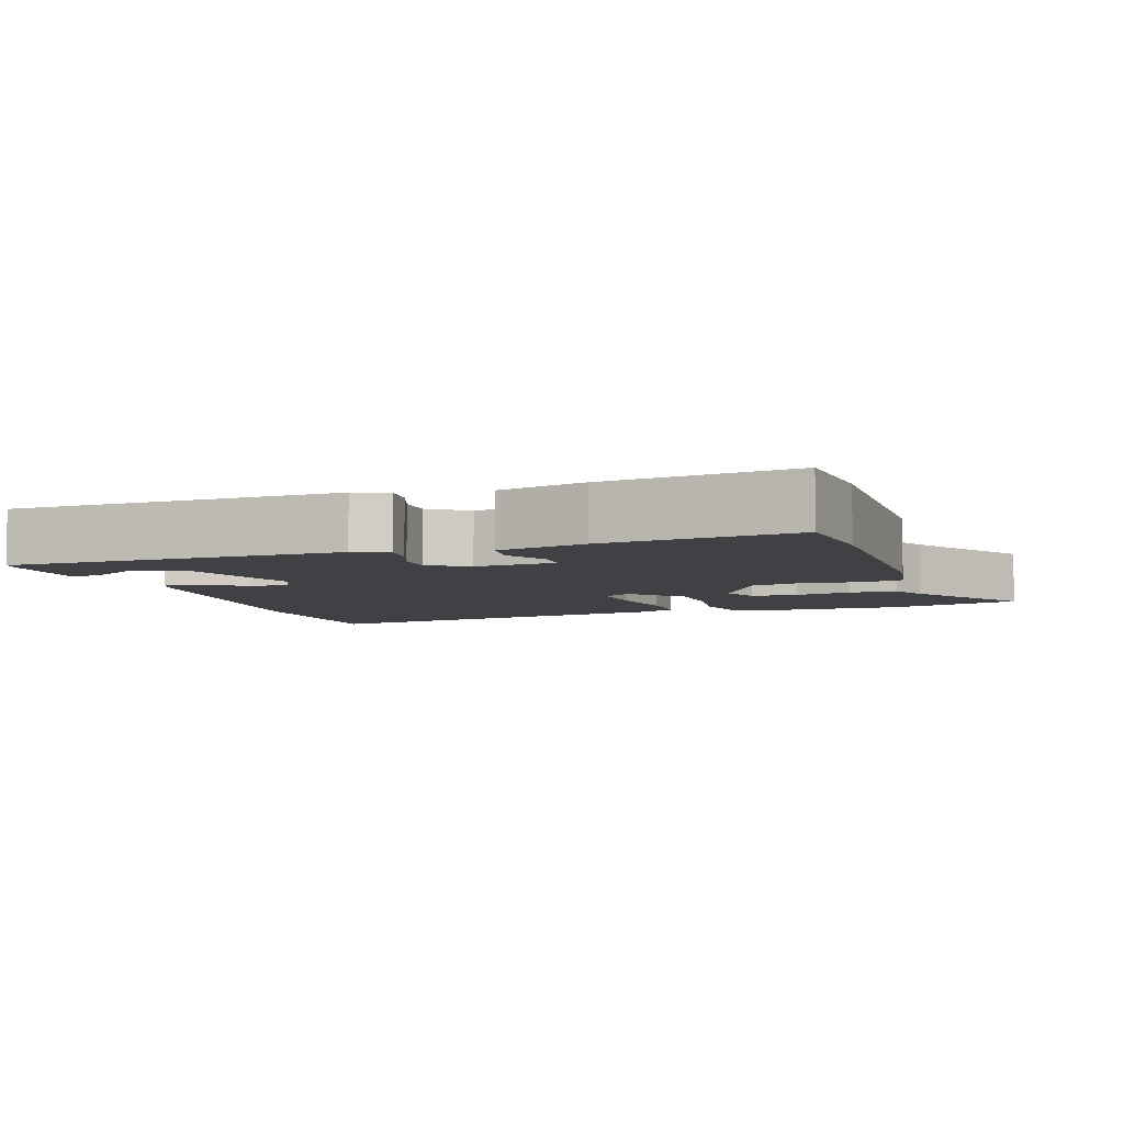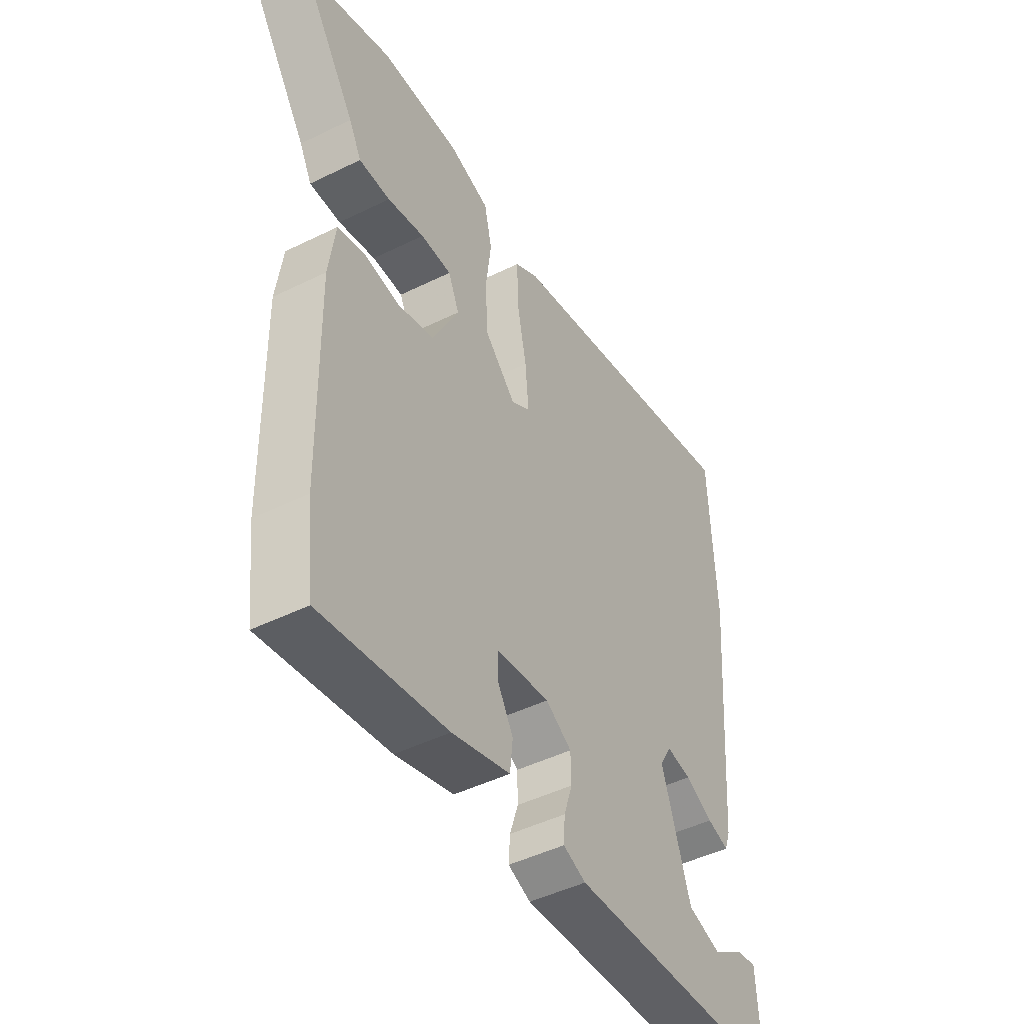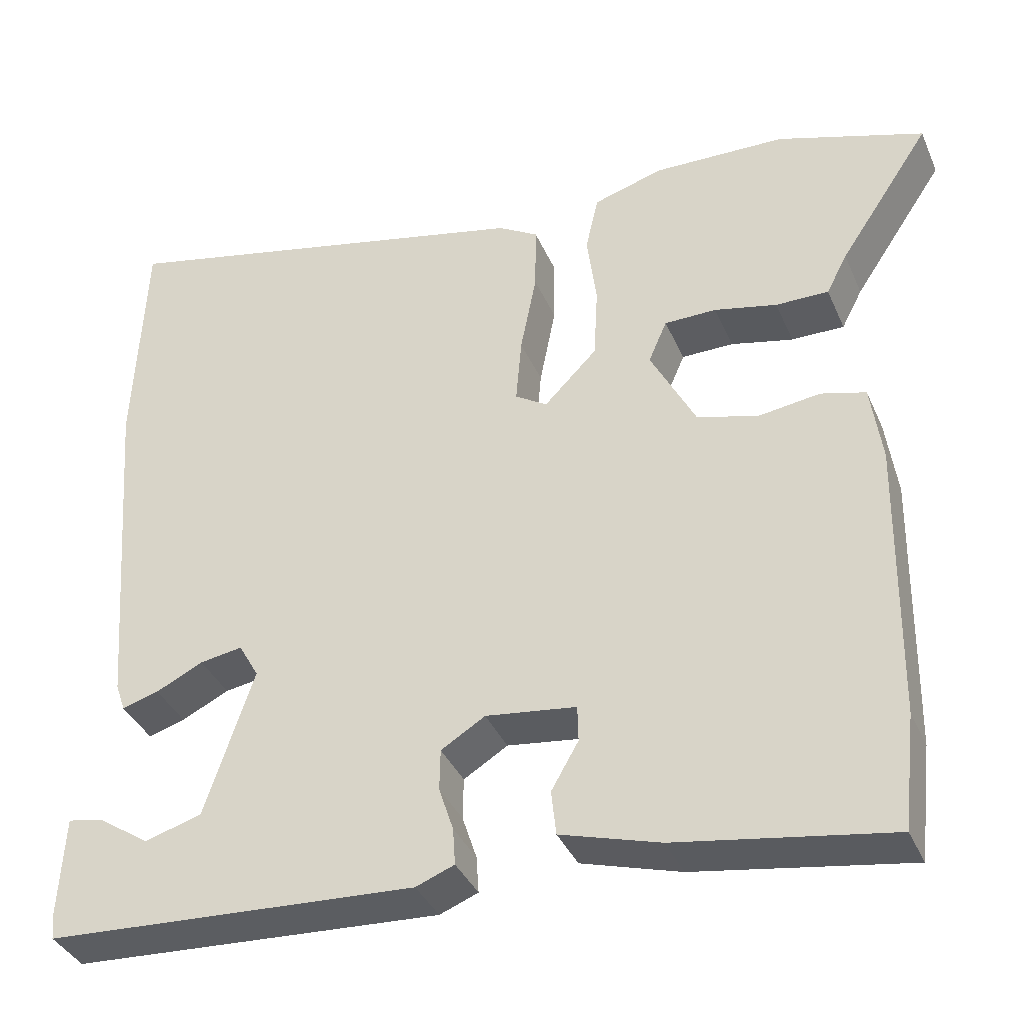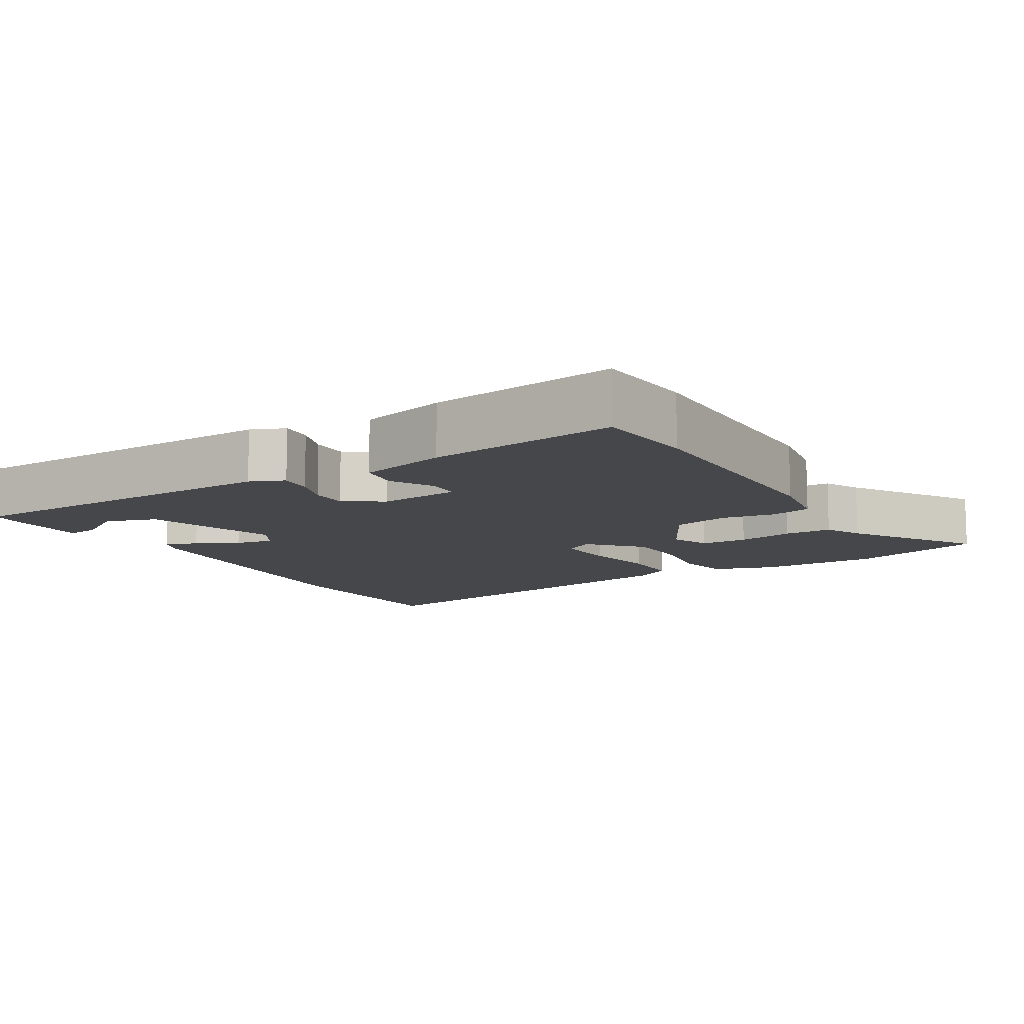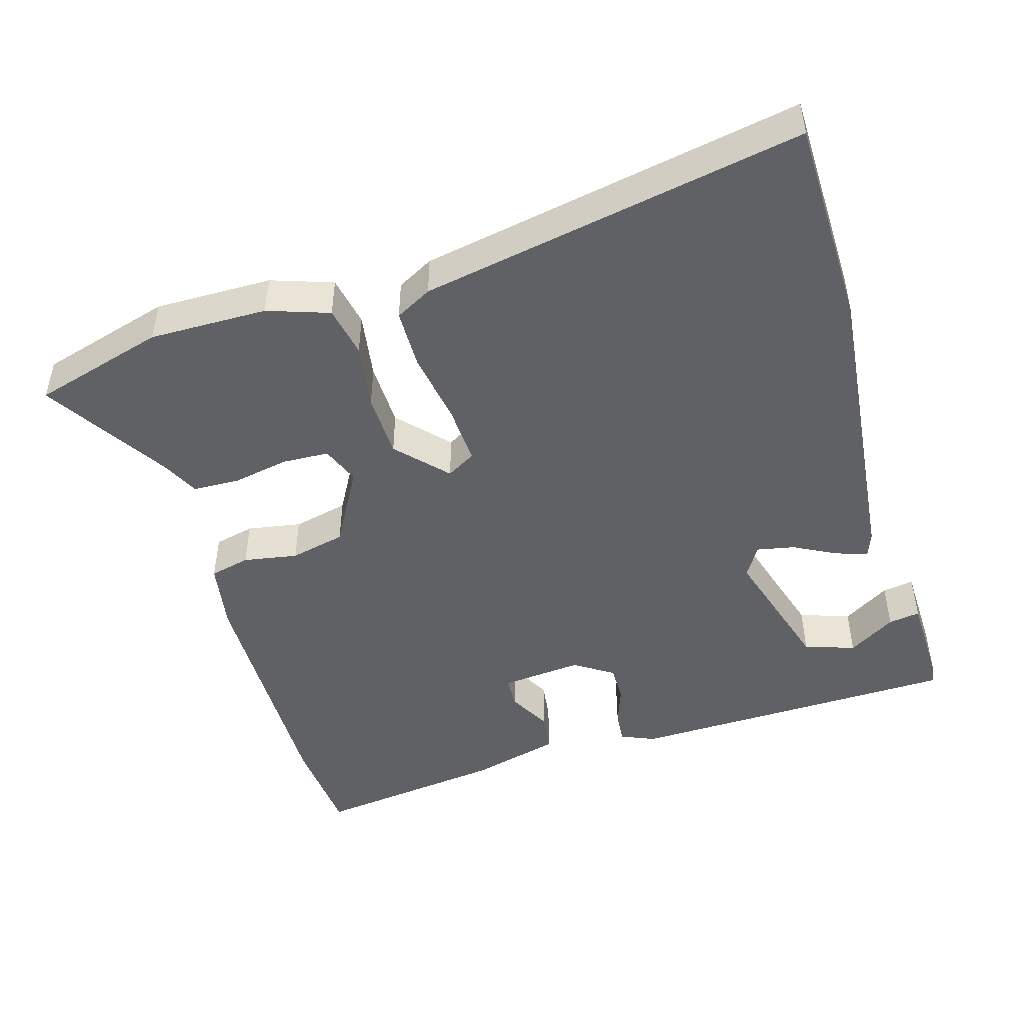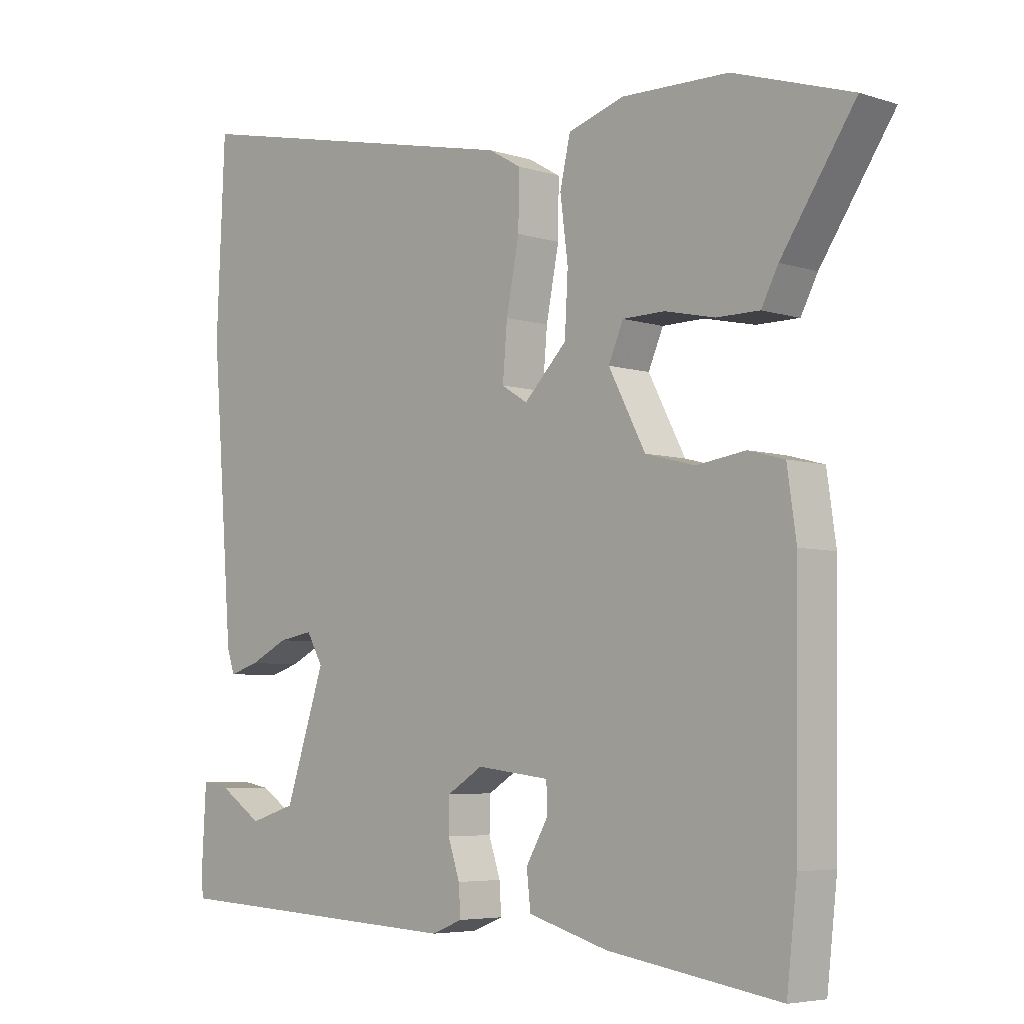
<metadata>
{"format":"obj","ext":"obj","renderer":"f3d","projection":"perspective","resolution":1024,"background":"white","views":[{"elev":-5.7,"azim":-163.1,"up":"+Y"},{"elev":-46.4,"azim":-60.6,"up":"+Z"},{"elev":-36.9,"azim":-158.5,"up":"+Z"},{"elev":-10.7,"azim":-150.3,"up":"+Y"},{"elev":-47.5,"azim":14.9,"up":"+Y"},{"elev":-5.4,"azim":-134.7,"up":"+Z"}]}
</metadata>
<code>
v -0.611 0.07 0.465
v -0.428 0.07 0.523
v -0.263 0.07 0.526
v -0.176 0.07 0.499
v -0.16 0.07 0.428
v -0.172 0.07 0.335
v -0.167 0.07 0.244
v -0.101 0.07 0.177
v -0.061 0.07 0.202
v -0.068 0.07 0.285
v -0.088 0.07 0.387
v -0.089 0.07 0.471
v -0.039 0.07 0.5
v 0.495 0.07 0.615
v 0.508 0.07 0.324
v 0.475 0.07 -0.106
v 0.463 0.07 -0.141
v 0.417 0.07 -0.127
v 0.358 0.07 -0.098
v 0.305 0.07 -0.089
v 0.28 0.07 -0.133
v 0.341 0.07 -0.317
v 0.412 0.07 -0.339
v 0.477 0.07 -0.296
v 0.521 0.07 -0.288
v 0.528 0.07 -0.414
v 0.525 0.07 -0.446
v 0.061 0.07 -0.47
v 0.013 0.07 -0.451
v 0.016 0.07 -0.405
v 0.034 0.07 -0.35
v 0.033 0.07 -0.298
v -0.022 0.07 -0.264
v -0.135 0.07 -0.278
v -0.136 0.07 -0.323
v -0.102 0.07 -0.382
v -0.108 0.07 -0.438
v -0.232 0.07 -0.474
v -0.498 0.07 -0.516
v -0.514 0.07 -0.374
v -0.519 0.07 -0.024
v -0.505 0.07 0.074
v -0.449 0.07 0.089
v -0.373 0.07 0.078
v -0.296 0.07 0.098
v -0.239 0.07 0.207
v -0.262 0.07 0.26
v -0.327 0.07 0.261
v -0.405 0.07 0.244
v -0.471 0.07 0.244
v -0.497 0.07 0.294
v -0.611 0 0.465
v -0.428 0 0.523
v -0.263 0 0.526
v -0.176 0 0.499
v -0.16 0 0.428
v -0.172 0 0.335
v -0.167 0 0.244
v -0.101 0 0.177
v -0.061 0 0.202
v -0.068 0 0.285
v -0.088 0 0.387
v -0.089 0 0.471
v -0.039 0 0.5
v 0.495 0 0.615
v 0.508 0 0.324
v 0.475 0 -0.106
v 0.463 0 -0.141
v 0.417 0 -0.127
v 0.358 0 -0.098
v 0.305 0 -0.089
v 0.28 0 -0.133
v 0.341 0 -0.317
v 0.412 0 -0.339
v 0.477 0 -0.296
v 0.521 0 -0.288
v 0.528 0 -0.414
v 0.525 0 -0.446
v 0.061 0 -0.47
v 0.013 0 -0.451
v 0.016 0 -0.405
v 0.034 0 -0.35
v 0.033 0 -0.298
v -0.022 0 -0.264
v -0.135 0 -0.278
v -0.136 0 -0.323
v -0.102 0 -0.382
v -0.108 0 -0.438
v -0.232 0 -0.474
v -0.498 0 -0.516
v -0.514 0 -0.374
v -0.519 0 -0.024
v -0.505 0 0.074
v -0.449 0 0.089
v -0.373 0 0.078
v -0.296 0 0.098
v -0.239 0 0.207
v -0.262 0 0.26
v -0.327 0 0.261
v -0.405 0 0.244
v -0.471 0 0.244
v -0.497 0 0.294
f 48 49 50 51
f 4 5 6
f 3 4 6
f 2 3 6
f 1 2 6
f 51 1 6
f 48 51 6
f 47 48 6
f 46 47 6 7
f 45 46 7 8
f 42 43 44
f 41 42 44
f 40 41 44
f 39 40 44
f 38 39 44
f 37 38 44
f 36 37 44
f 35 36 44
f 34 35 44 45
f 33 34 45 8
f 29 30 31
f 28 29 31
f 27 28 31
f 26 27 31
f 26 31 32
f 23 24 25 26
f 26 32 33
f 23 26 33
f 22 23 33
f 17 18 19
f 16 17 19
f 15 16 19
f 14 15 19
f 13 14 19
f 12 13 19
f 11 12 19
f 10 11 19
f 9 10 19 20
f 33 8 9
f 22 33 9
f 21 22 9
f 9 20 21
f 102 101 100 99
f 57 56 55
f 57 55 54
f 57 54 53
f 57 53 52
f 57 52 102
f 57 102 99
f 57 99 98
f 58 57 98 97
f 59 58 97 96
f 95 94 93
f 95 93 92
f 95 92 91
f 95 91 90
f 95 90 89
f 95 89 88
f 95 88 87
f 95 87 86
f 96 95 86 85
f 59 96 85 84
f 82 81 80
f 82 80 79
f 82 79 78
f 82 78 77
f 83 82 77
f 77 76 75 74
f 84 83 77
f 84 77 74
f 84 74 73
f 70 69 68
f 70 68 67
f 70 67 66
f 70 66 65
f 70 65 64
f 70 64 63
f 70 63 62
f 70 62 61
f 71 70 61 60
f 60 59 84
f 60 84 73
f 60 73 72
f 72 71 60
f 1 52 53 2
f 2 53 54 3
f 3 54 55 4
f 4 55 56 5
f 5 56 57 6
f 6 57 58 7
f 7 58 59 8
f 8 59 60 9
f 9 60 61 10
f 10 61 62 11
f 11 62 63 12
f 12 63 64 13
f 13 64 65 14
f 14 65 66 15
f 15 66 67 16
f 16 67 68 17
f 17 68 69 18
f 18 69 70 19
f 19 70 71 20
f 20 71 72 21
f 21 72 73 22
f 22 73 74 23
f 23 74 75 24
f 24 75 76 25
f 25 76 77 26
f 26 77 78 27
f 27 78 79 28
f 28 79 80 29
f 29 80 81 30
f 30 81 82 31
f 31 82 83 32
f 32 83 84 33
f 33 84 85 34
f 34 85 86 35
f 35 86 87 36
f 36 87 88 37
f 37 88 89 38
f 38 89 90 39
f 39 90 91 40
f 40 91 92 41
f 41 92 93 42
f 42 93 94 43
f 43 94 95 44
f 44 95 96 45
f 45 96 97 46
f 46 97 98 47
f 47 98 99 48
f 48 99 100 49
f 49 100 101 50
f 50 101 102 51
f 51 102 52 1

</code>
